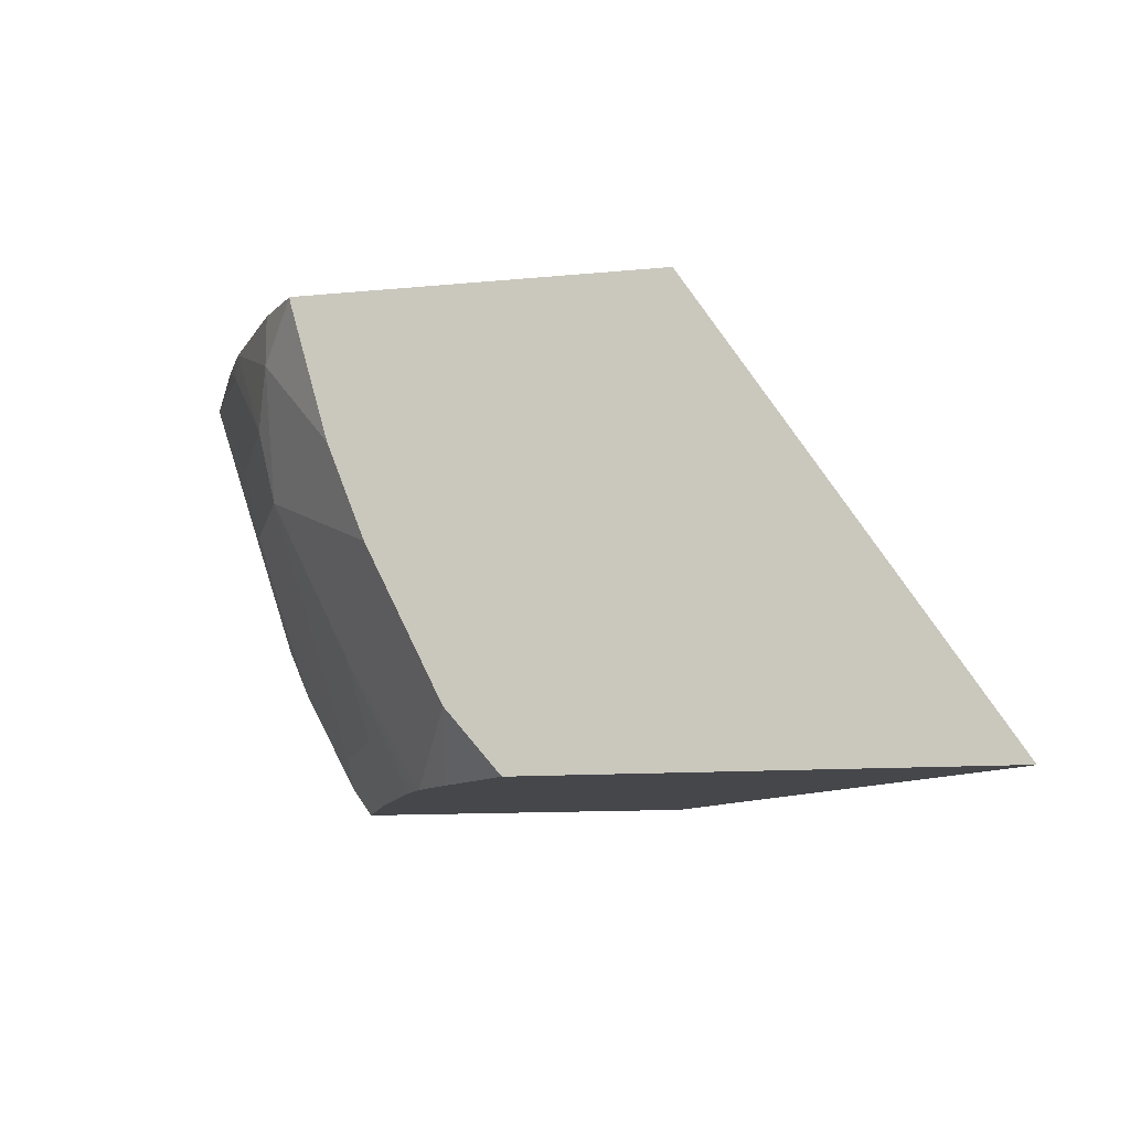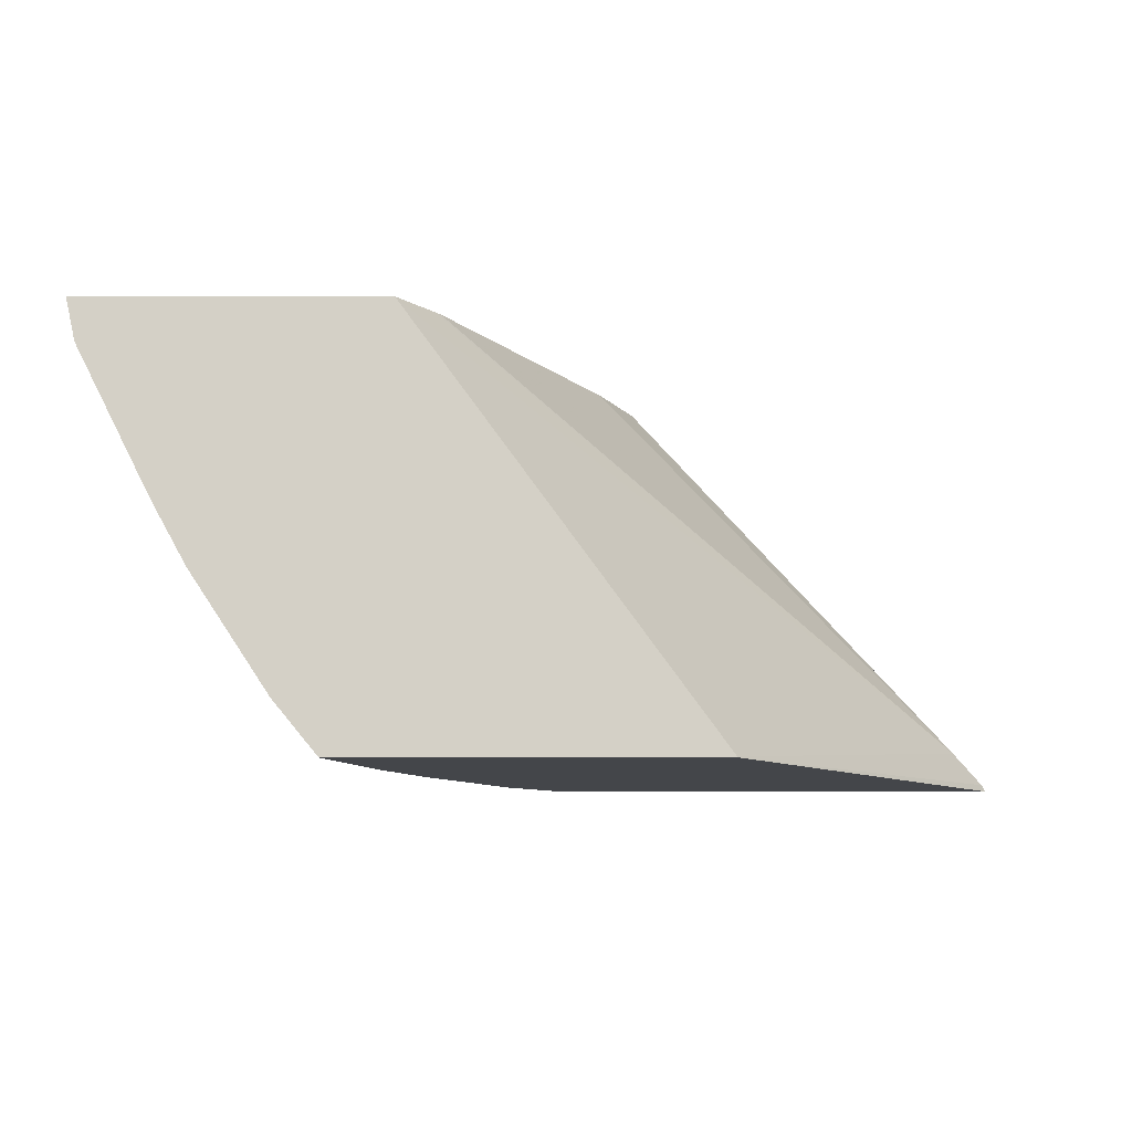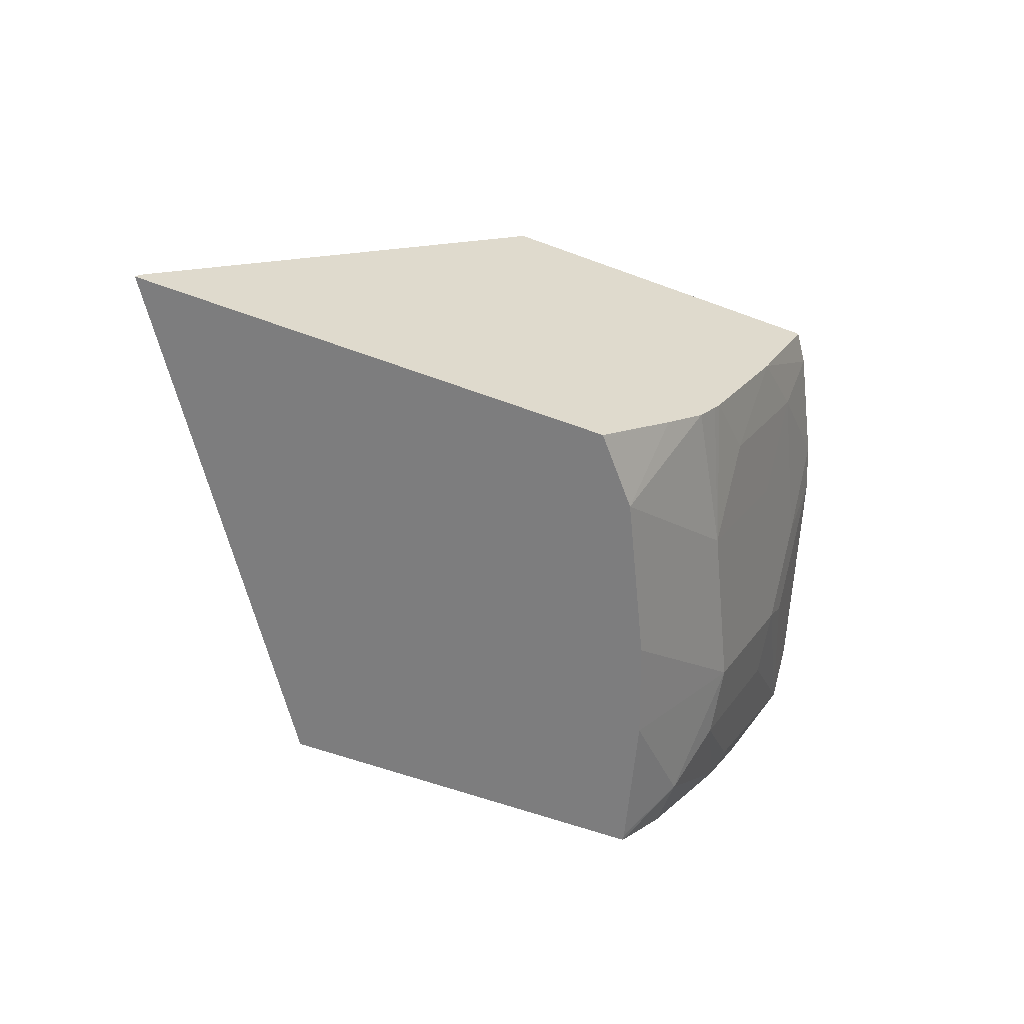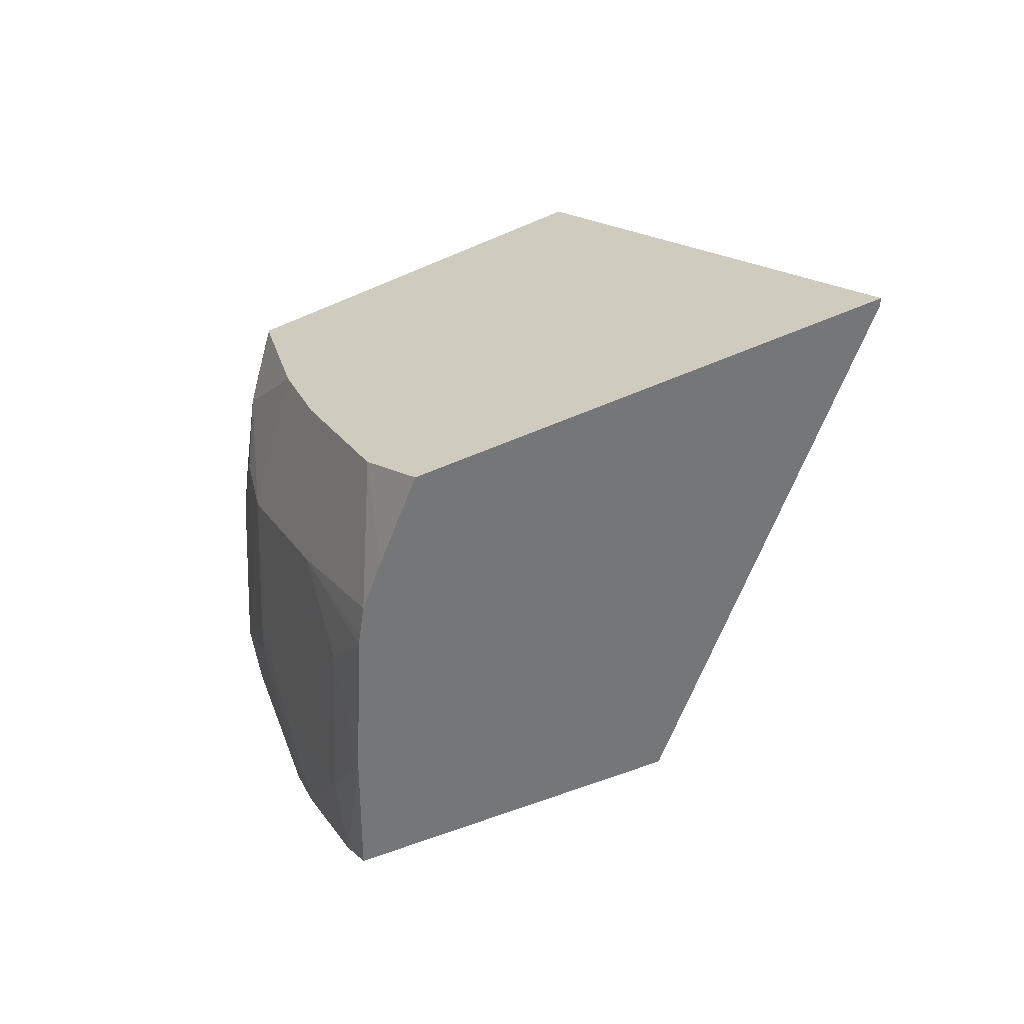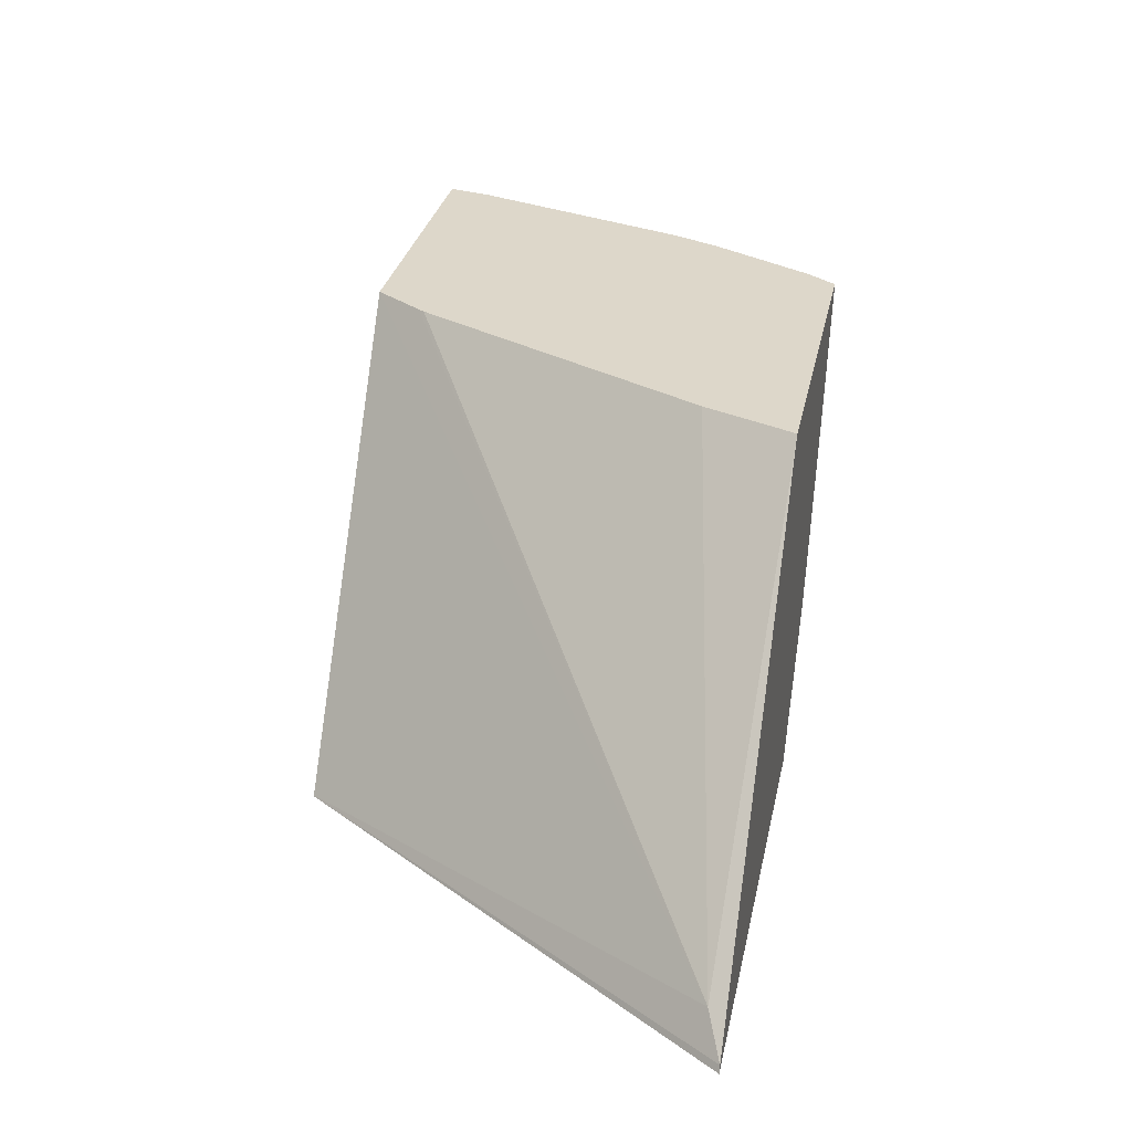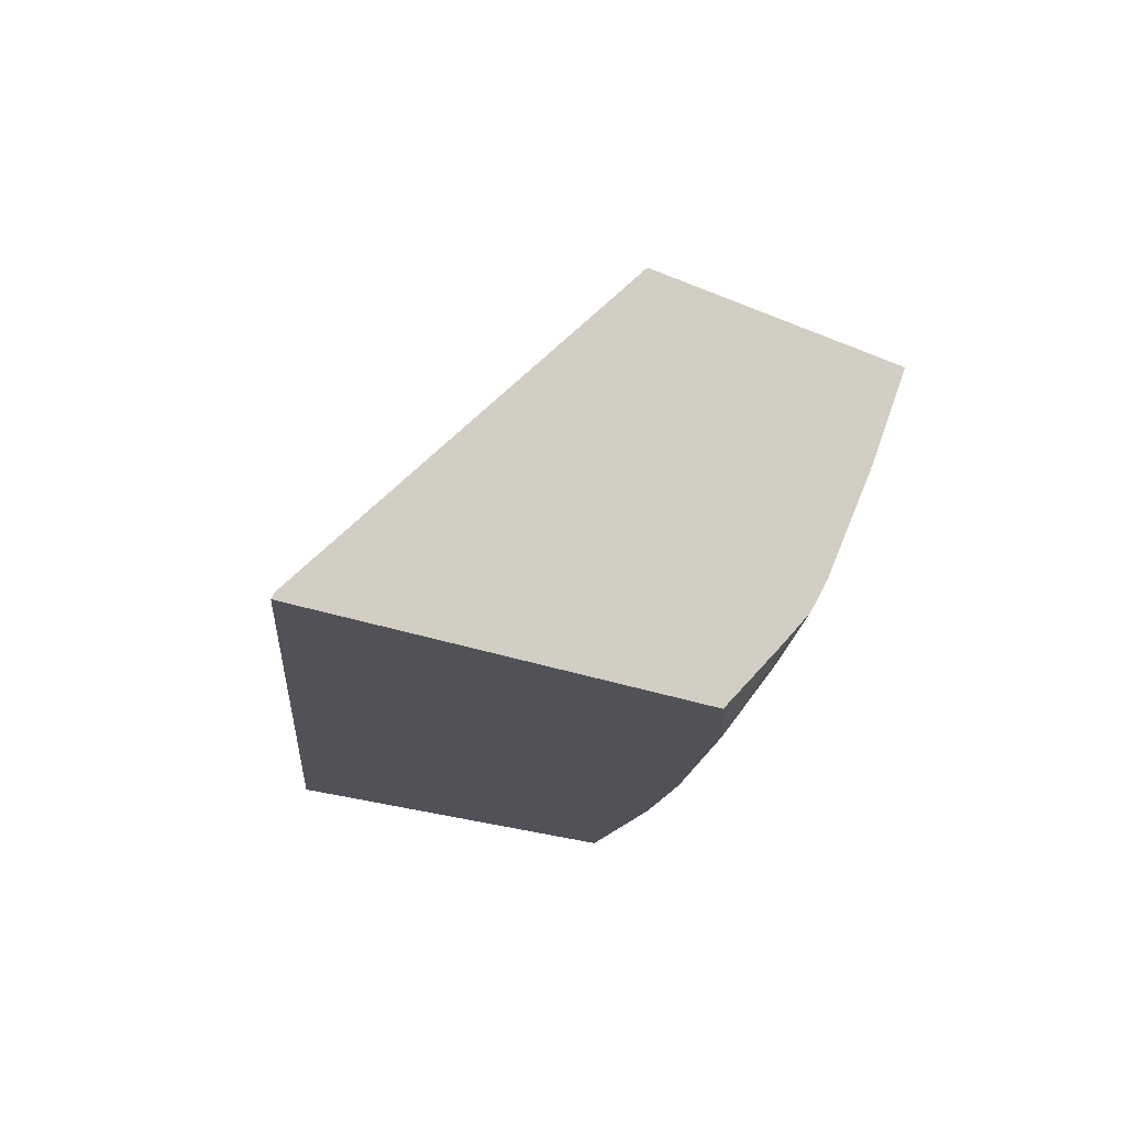
<metadata>
{"format":"obj","ext":"obj","renderer":"f3d","projection":"perspective","resolution":1024,"background":"white","views":[{"elev":-10.8,"azim":-166.2,"up":"+Y"},{"elev":-9.8,"azim":-179.8,"up":"+Z"},{"elev":-59.1,"azim":-20.9,"up":"+Z"},{"elev":-56.7,"azim":-155.8,"up":"+Y"},{"elev":30.9,"azim":-78.2,"up":"+Z"},{"elev":-21.5,"azim":-37.2,"up":"+Z"}]}
</metadata>
<code>
v 0.2606 -0.2912 -0.4229
v 0.2621 -0.2912 -0.42
v 0.3884 -0.09877 -0.4229
v 0.4554 -0.2912 -0.4229
v 0.2761 -0.2842 -0.406
v 0.3891 -0.09805 -0.4225
v 0.422 -0.2912 -0.2454
v 0.3889 -0.09805 -0.4229
v 0.4563 -0.2902 -0.4229
v 0.4868 -0.2912 -0.391
v 0.4225 -0.2899 -0.2454
v 0.4376 -0.2521 -0.2454
v 0.5025 -0.1222 -0.2454
v 0.5043 -0.1196 -0.2454
v 0.5187 -0.09805 -0.2454
v 0.5675 -0.2912 -0.2454
v 0.5445 -0.09805 -0.4229
v 0.4787 -0.264 -0.4229
v 0.5034 -0.2912 -0.3735
v 0.6454 -0.09805 -0.2454
v 0.544 -0.2912 -0.2975
v 0.5765 -0.2784 -0.2454
v 0.5629 -0.09805 -0.4006
v 0.5629 -0.1191 -0.4006
v 0.5439 -0.1007 -0.4229
v 0.5112 -0.1991 -0.4229
v 0.5684 -0.1705 -0.3735
v 0.5359 -0.2355 -0.3735
v 0.511 -0.2912 -0.3616
v 0.6414 -0.116 -0.2454
v 0.6414 -0.1015 -0.2598
v 0.6414 -0.09805 -0.2633
v 0.5136 -0.2912 -0.3573
v 0.5359 -0.2679 -0.341
v 0.5684 -0.2679 -0.2761
v 0.6 -0.2341 -0.2454
v 0.5958 -0.09805 -0.351
v 0.5737 -0.1408 -0.3789
v 0.5272 -0.1588 -0.4229
v 0.5436 -0.1017 -0.4229
v 0.6063 -0.1408 -0.314
v 0.6008 -0.1705 -0.3086
v 0.5684 -0.2355 -0.3086
v 0.6089 -0.2134 -0.2454
v 0.6089 -0.1665 -0.2923
v 0.6008 -0.1056 -0.341
v 0.6103 -0.09805 -0.3248
v 0.6008 -0.203 -0.2761
f 22 35 36
f 23 37 24
f 24 37 38
f 24 38 27
f 24 39 40
f 26 39 27
f 21 35 22
f 24 40 25
f 24 27 39
f 21 34 35
f 17 24 25
f 20 31 32
f 20 30 31
f 19 28 29
f 18 28 19
f 18 27 28
f 18 26 27
f 17 23 24
f 16 21 22
f 27 38 41
f 21 33 34
f 27 41 42
f 37 46 38
f 27 43 28
f 10 18 19
f 42 45 48
f 38 46 41
f 37 47 46
f 36 48 44
f 35 48 36
f 44 48 45
f 35 42 48
f 35 43 42
f 27 42 43
f 32 46 47
f 32 42 41
f 32 45 42
f 31 45 32
f 30 45 31
f 30 44 45
f 28 33 29
f 28 34 33
f 28 35 34
f 28 43 35
f 32 41 46
f 9 18 10
f 1 39 26
f 7 13 12
f 2 6 3
f 2 5 6
f 1 7 2
f 1 16 7
f 1 21 16
f 1 33 21
f 1 29 33
f 1 19 29
f 1 10 19
f 1 4 10
f 1 9 4
f 1 18 9
f 1 26 18
f 1 25 40
f 1 17 25
f 1 8 17
f 1 3 8
f 1 2 3
f 7 12 11
f 2 7 5
f 3 6 8
f 1 40 39
f 5 7 11
f 7 14 13
f 4 9 10
f 7 15 14
f 7 20 15
f 7 44 30
f 7 36 44
f 7 22 36
f 7 16 22
f 6 17 8
f 6 23 17
f 7 30 20
f 6 47 37
f 6 32 47
f 6 20 32
f 6 15 20
f 5 15 6
f 5 14 15
f 5 13 14
f 5 11 12
f 6 37 23
f 5 12 13

</code>
